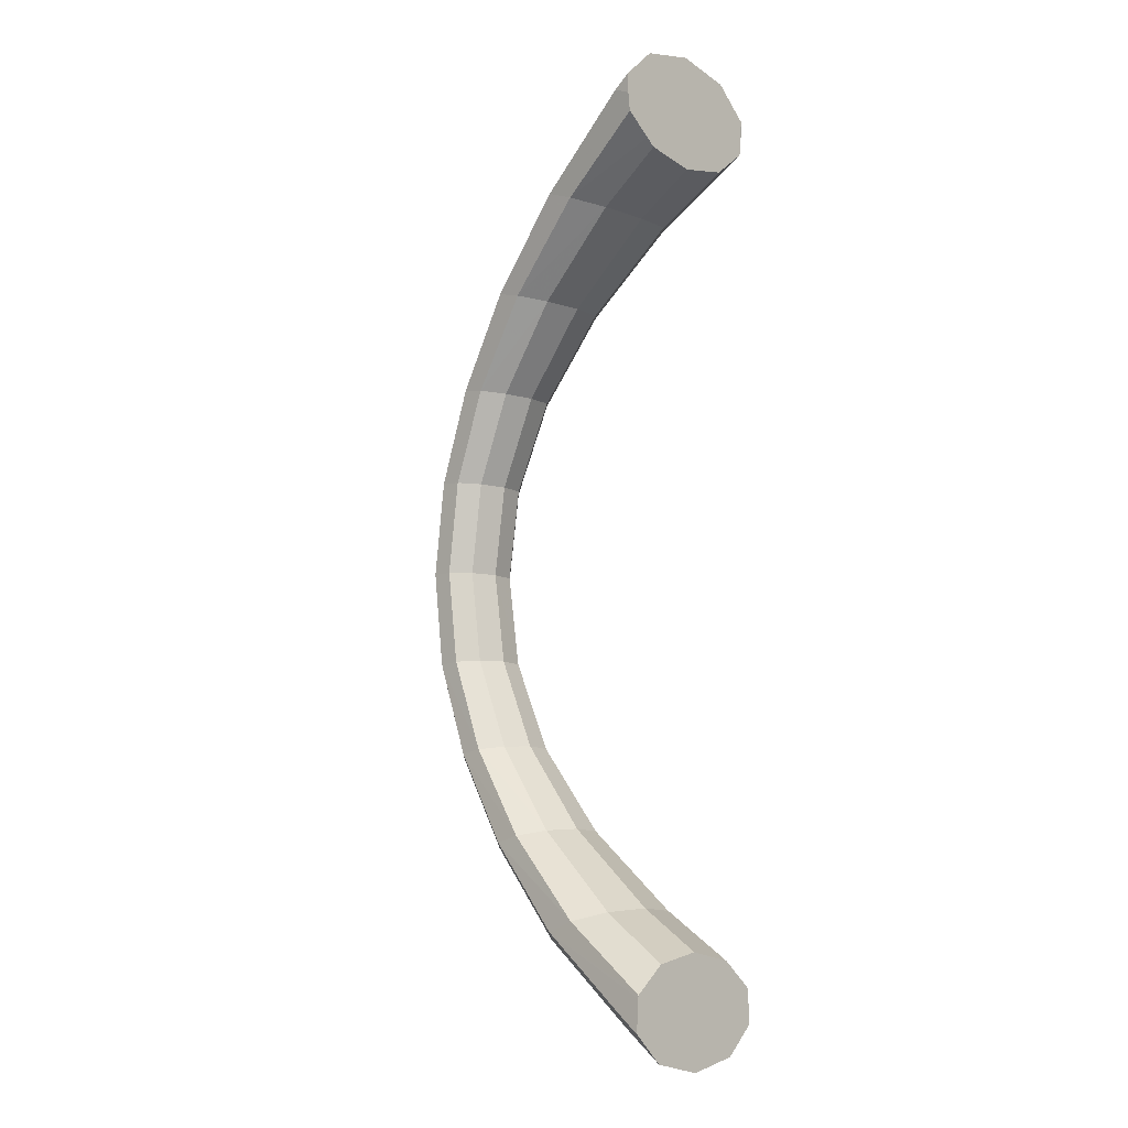
<metadata>
{"format":"obj","ext":"obj","renderer":"f3d","projection":"perspective","resolution":1024,"background":"white","views":[{"elev":-8.6,"azim":-136.7,"up":"+Z"}]}
</metadata>
<code>
v 0.005773 -0.009788 -0.05335
v 0.005773 -0 -0.0604
v 0.005773 0.006245 -0.05903
v 0.005773 -0.009634 -0.0514
v 0.005773 -0.009666 -0.05179
v 0.005773 -0.009911 -0.05555
v 0.005773 -0.006245 -0.05903
v 0.005773 0.009911 -0.05555
v 0.005773 -0.006812 -0.04906
v 0.005773 -0.005796 -0.04822
v 0.005773 -0 -0.04704
v 0.005773 0.006812 -0.04906
v 0.005773 0.009788 -0.05335
v 0.005773 -0.003699 -0.04779
v 0.005773 0.002178 -0.04748
v 0.005773 0.005795 -0.04822
v 0.005773 0.009633 -0.0514
v 0.005773 0.009666 -0.05179
v 0.005773 -0.01029 0.04986
v 0.005773 -0.006091 0.04654
v 0.005773 -0.002319 0.0458
v 0.005773 0.003836 0.0461
v 0.005773 -0.01034 0.05028
v 0.005773 -0.007211 0.04742
v 0.005773 -0 0.04535
v 0.005773 0.006091 0.04654
v 0.005773 -0 0.05944
v 0.005773 -0.01065 0.0543
v 0.005773 -0.006666 0.058
v 0.005773 0.006665 0.058
v 0.005773 0.01029 0.04986
v 0.005773 0.007211 0.04742
v 0.005773 0.01034 0.05028
v 0.005773 0.01065 0.0543
v 0.005773 0.01056 0.052
v 0.02406 -0 -0.04631
v 0.03268 -0.004353 -0.03525
v 0.02302 -0.005337 -0.04592
v 0.03361 -0 -0.0355
v 0.02027 -0.008636 -0.0449
v 0.01174 -0 -0.05596
v 0.0397 -0.003695 -0.02404
v 0.02302 0.005337 -0.04592
v 0.03024 -0.007043 -0.03462
v 0.007686 -0.009788 -0.05418
v 0.01062 -0.00605 -0.05547
v 0.01062 0.006049 -0.05547
v 0.04053 -0 -0.02418
v 0.03268 0.004352 -0.03525
v 0.01687 -0.008636 -0.04365
v 0.04405 -0.003416 -0.01247
v 0.03751 -0.005978 -0.02368
v 0.02027 0.008636 -0.0449
v 0.007686 0.009788 -0.05418
v 0.02723 -0.007043 -0.03383
v 0.04485 -0 -0.01253
v 0.0397 0.003694 -0.02404
v 0.03024 0.007042 -0.03462
v 0.01413 -0.005337 -0.04263
v 0.04553 -0.003342 -0.00068
v 0.04197 -0.005528 -0.01229
v 0.03481 -0.005978 -0.02322
v 0.01687 0.008636 -0.04365
v 0.0248 -0.004353 -0.03319
v 0.04632 -0 -0.00068
v 0.04346 -0.005406 -0.00068
v 0.04405 0.003416 -0.01247
v 0.03751 0.005977 -0.02368
v 0.02723 0.007042 -0.03383
v 0.02387 -0 -0.03295
v 0.01308 -0 -0.04224
v 0.04403 -0.0034 0.0111
v 0.04195 -0.005501 0.01093
v 0.03939 -0.005528 -0.01208
v 0.04091 -0.005406 -0.000681
v 0.03263 -0.003695 -0.02286
v 0.01413 0.005337 -0.04263
v 0.03179 -0 -0.02271
v 0.04482 -0 0.01117
v 0.04553 0.003341 -0.00068
v 0.03938 -0.005501 0.01072
v 0.04197 0.005527 -0.01229
v 0.03481 0.005977 -0.02322
v 0.0248 0.004352 -0.03319
v 0.03263 0.003694 -0.02286
v 0.0397 -0.003727 0.02269
v 0.0375 -0.00603 0.02232
v 0.04346 0.005406 -0.00068
v 0.03478 -0.00603 0.02186
v 0.0373 -0.003416 -0.01191
v 0.03885 -0.003342 -0.000681
v 0.0373 -0.0034 0.01055
v 0.0365 -0 -0.01184
v 0.0373 0.003416 -0.01191
v 0.04054 -0 0.02283
v 0.04403 0.003399 0.0111
v 0.04195 0.0055 0.01093
v 0.03257 -0.003727 0.02149
v 0.04091 0.005406 -0.000681
v 0.03939 0.005527 -0.01208
v 0.03271 -0.00443 0.03391
v 0.03024 -0.007167 0.03326
v 0.02718 -0.007167 0.03245
v 0.03938 0.0055 0.01072
v 0.0247 -0.00443 0.03181
v 0.03806 -0 -0.000681
v 0.03651 -0 0.01048
v 0.03173 -0 0.02134
v 0.03885 0.003341 -0.000681
v 0.0397 0.003726 0.02269
v 0.03366 -0 0.03416
v 0.0375 0.006029 0.02232
v 0.03478 0.006029 0.02186
v 0.02376 -0 0.03156
v 0.0373 0.003399 0.01055
v 0.02301 -0.00538 0.04457
v 0.02024 -0.008705 0.04354
v 0.01682 -0.008705 0.04227
v 0.01405 -0.00538 0.04125
v 0.03257 0.003726 0.02149
v 0.01299 -0 0.04086
v 0.0247 0.004429 0.03181
v 0.03271 0.004429 0.03391
v 0.03024 0.007167 0.03326
v 0.02406 -0 0.04496
v 0.02718 0.007167 0.03245
v 0.01405 0.00538 0.04125
v 0.01094 -0.006526 0.05426
v 0.007777 -0.01056 0.05287
v 0.02301 0.00538 0.04457
v 0.02024 0.008704 0.04354
v 0.01682 0.008704 0.04227
v 0.01214 -0 0.05479
v 0.005773 -0.01056 0.052
v 0.01094 0.006526 0.05426
v 0.007777 0.01056 0.05287
v 0.007777 -0.01056 0.05287
v 0.007777 -0.01056 0.05287
v 0.007777 -0.01056 0.05287
v 0.005773 -0 -0.0604
v 0.005773 -0 -0.0604
v 0.005773 -0 -0.0604
v 0.005773 0.006245 -0.05903
v 0.005773 0.006245 -0.05903
v 0.005773 0.006245 -0.05903
v 0.01682 0.008704 0.04227
v 0.01682 0.008704 0.04227
v 0.01682 0.008704 0.04227
v 0.005773 -0.009634 -0.0514
v 0.005773 -0.009634 -0.0514
v 0.005773 -0.009634 -0.0514
v 0.005773 -0.009634 -0.0514
v 0.005773 -0.009634 -0.0514
v 0.005773 -0.009911 -0.05555
v 0.005773 -0.009911 -0.05555
v 0.005773 -0.009911 -0.05555
v 0.005773 -0.009911 -0.05555
v 0.005773 -0.009911 -0.05555
v 0.005773 -0.006245 -0.05903
v 0.005773 -0.006245 -0.05903
v 0.005773 -0.006245 -0.05903
v 0.005773 0.009911 -0.05555
v 0.005773 0.009911 -0.05555
v 0.005773 0.009911 -0.05555
v 0.005773 0.009911 -0.05555
v 0.005773 0.009911 -0.05555
v 0.005773 -0.006812 -0.04906
v 0.005773 -0.006812 -0.04906
v 0.005773 -0.006812 -0.04906
v 0.005773 -0.005796 -0.04822
v 0.005773 -0.005796 -0.04822
v 0.005773 -0.005796 -0.04822
v 0.005773 -0 -0.04704
v 0.005773 -0 -0.04704
v 0.005773 -0 -0.04704
v 0.005773 0.006812 -0.04906
v 0.005773 0.006812 -0.04906
v 0.005773 0.006812 -0.04906
v 0.01214 -0 0.05479
v 0.005773 -0.003699 -0.04779
v 0.005773 -0.003699 -0.04779
v 0.005773 -0.003699 -0.04779
v 0.005773 0.002178 -0.04748
v 0.005773 0.002178 -0.04748
v 0.005773 0.002178 -0.04748
v 0.005773 0.005795 -0.04822
v 0.005773 0.005795 -0.04822
v 0.005773 0.005795 -0.04822
v 0.005773 0.009633 -0.0514
v 0.005773 0.009633 -0.0514
v 0.005773 0.009633 -0.0514
v 0.005773 0.009633 -0.0514
v 0.005773 0.009633 -0.0514
v 0.02301 0.00538 0.04457
v 0.02301 0.00538 0.04457
v 0.02301 0.00538 0.04457
v 0.02301 0.00538 0.04457
v 0.02301 0.00538 0.04457
v 0.005773 -0.01029 0.04986
v 0.005773 -0.01029 0.04986
v 0.005773 -0.01029 0.04986
v 0.005773 -0.01029 0.04986
v 0.005773 -0.01029 0.04986
v 0.005773 -0.006091 0.04654
v 0.005773 -0.006091 0.04654
v 0.005773 -0.006091 0.04654
v 0.005773 -0.002319 0.0458
v 0.005773 -0.002319 0.0458
v 0.005773 -0.002319 0.0458
v 0.005773 0.003836 0.0461
v 0.005773 0.003836 0.0461
v 0.005773 0.003836 0.0461
v 0.005773 -0.007211 0.04742
v 0.005773 -0.007211 0.04742
v 0.005773 -0.007211 0.04742
v 0.005773 -0 0.04535
v 0.005773 -0 0.04535
v 0.005773 -0 0.04535
v 0.005773 0.006091 0.04654
v 0.005773 0.006091 0.04654
v 0.005773 0.006091 0.04654
v 0.005773 -0 0.05944
v 0.005773 -0 0.05944
v 0.005773 -0 0.05944
v 0.005773 -0.01065 0.0543
v 0.005773 -0.01065 0.0543
v 0.005773 -0.01065 0.0543
v 0.005773 -0.01065 0.0543
v 0.005773 -0.01065 0.0543
v 0.005773 -0.006666 0.058
v 0.005773 -0.006666 0.058
v 0.005773 -0.006666 0.058
v 0.005773 0.006665 0.058
v 0.005773 0.006665 0.058
v 0.005773 0.006665 0.058
v 0.005773 0.01029 0.04986
v 0.005773 0.01029 0.04986
v 0.005773 0.01029 0.04986
v 0.005773 0.01029 0.04986
v 0.005773 0.01029 0.04986
v 0.005773 0.007211 0.04742
v 0.005773 0.007211 0.04742
v 0.005773 0.007211 0.04742
v 0.005773 0.01065 0.0543
v 0.005773 0.01065 0.0543
v 0.005773 0.01065 0.0543
v 0.005773 0.01065 0.0543
v 0.005773 0.01065 0.0543
v 0.02406 -0 -0.04631
v 0.02406 -0 -0.04631
v 0.02406 -0 -0.04631
v 0.01094 0.006526 0.05426
v 0.01094 0.006526 0.05426
v 0.01094 0.006526 0.05426
v 0.02302 -0.005337 -0.04592
v 0.02302 -0.005337 -0.04592
v 0.02302 -0.005337 -0.04592
v 0.02302 -0.005337 -0.04592
v 0.02302 -0.005337 -0.04592
v 0.02027 -0.008636 -0.0449
v 0.02027 -0.008636 -0.0449
v 0.02027 -0.008636 -0.0449
v 0.01174 -0 -0.05596
v 0.007777 0.01056 0.05287
v 0.007777 0.01056 0.05287
v 0.007777 0.01056 0.05287
v 0.02302 0.005337 -0.04592
v 0.02302 0.005337 -0.04592
v 0.02302 0.005337 -0.04592
v 0.02302 0.005337 -0.04592
v 0.02302 0.005337 -0.04592
v 0.007686 -0.009788 -0.05418
v 0.007686 -0.009788 -0.05418
v 0.007686 -0.009788 -0.05418
v 0.01062 -0.00605 -0.05547
v 0.01062 0.006049 -0.05547
v 0.01687 -0.008636 -0.04365
v 0.01687 -0.008636 -0.04365
v 0.01687 -0.008636 -0.04365
v 0.02027 0.008636 -0.0449
v 0.02027 0.008636 -0.0449
v 0.02027 0.008636 -0.0449
v 0.007686 0.009788 -0.05418
v 0.007686 0.009788 -0.05418
v 0.007686 0.009788 -0.05418
v 0.02723 -0.007043 -0.03383
v 0.02723 -0.007043 -0.03383
v 0.02723 -0.007043 -0.03383
v 0.01413 -0.005337 -0.04263
v 0.01687 0.008636 -0.04365
v 0.01687 0.008636 -0.04365
v 0.01687 0.008636 -0.04365
v 0.0248 -0.004353 -0.03319
v 0.0248 -0.004353 -0.03319
v 0.0248 -0.004353 -0.03319
v 0.0248 -0.004353 -0.03319
v 0.0248 -0.004353 -0.03319
v 0.02723 0.007042 -0.03383
v 0.02723 0.007042 -0.03383
v 0.02723 0.007042 -0.03383
v 0.02387 -0 -0.03295
v 0.02387 -0 -0.03295
v 0.02387 -0 -0.03295
v 0.01308 -0 -0.04224
v 0.01413 0.005337 -0.04263
v 0.0248 0.004352 -0.03319
v 0.0248 0.004352 -0.03319
v 0.0248 0.004352 -0.03319
v 0.0248 0.004352 -0.03319
v 0.0248 0.004352 -0.03319
v 0.02718 -0.007167 0.03245
v 0.02718 -0.007167 0.03245
v 0.02718 -0.007167 0.03245
v 0.0247 -0.00443 0.03181
v 0.0247 -0.00443 0.03181
v 0.0247 -0.00443 0.03181
v 0.0247 -0.00443 0.03181
v 0.0247 -0.00443 0.03181
v 0.02376 -0 0.03156
v 0.02376 -0 0.03156
v 0.02376 -0 0.03156
v 0.02301 -0.00538 0.04457
v 0.02301 -0.00538 0.04457
v 0.02301 -0.00538 0.04457
v 0.02301 -0.00538 0.04457
v 0.02301 -0.00538 0.04457
v 0.01682 -0.008705 0.04227
v 0.01682 -0.008705 0.04227
v 0.01682 -0.008705 0.04227
v 0.01405 -0.00538 0.04125
v 0.01299 -0 0.04086
v 0.0247 0.004429 0.03181
v 0.0247 0.004429 0.03181
v 0.0247 0.004429 0.03181
v 0.0247 0.004429 0.03181
v 0.0247 0.004429 0.03181
v 0.02406 -0 0.04496
v 0.02406 -0 0.04496
v 0.02406 -0 0.04496
v 0.02718 0.007167 0.03245
v 0.02718 0.007167 0.03245
v 0.02718 0.007167 0.03245
v 0.01405 0.00538 0.04125
v 0.01094 -0.006526 0.05426
v 0.01094 -0.006526 0.05426
v 0.01094 -0.006526 0.05426
v 0.005773 -0.009788 -0.05335
v 0.005773 -0.009788 -0.05335
v 0.005773 -0.009788 -0.05335
v 0.005773 -0.009666 -0.05179
v 0.005773 -0.009666 -0.05179
v 0.005773 -0.009666 -0.05179
v 0.005773 0.009788 -0.05335
v 0.005773 0.009788 -0.05335
v 0.005773 0.009788 -0.05335
v 0.005773 0.009666 -0.05179
v 0.005773 0.009666 -0.05179
v 0.005773 0.009666 -0.05179
v 0.005773 -0.01034 0.05028
v 0.005773 -0.01034 0.05028
v 0.005773 -0.01034 0.05028
v 0.005773 0.01034 0.05028
v 0.005773 0.01034 0.05028
v 0.005773 0.01034 0.05028
v 0.005773 0.01056 0.052
v 0.005773 0.01056 0.052
v 0.005773 0.01056 0.052
v 0.03268 -0.004353 -0.03525
v 0.03268 -0.004353 -0.03525
v 0.03268 -0.004353 -0.03525
v 0.03361 -0 -0.0355
v 0.0397 -0.003695 -0.02404
v 0.0397 -0.003695 -0.02404
v 0.0397 -0.003695 -0.02404
v 0.04053 -0 -0.02418
v 0.03268 0.004352 -0.03525
v 0.03268 0.004352 -0.03525
v 0.03268 0.004352 -0.03525
v 0.04405 -0.003416 -0.01247
v 0.04405 -0.003416 -0.01247
v 0.04405 -0.003416 -0.01247
v 0.04485 -0 -0.01253
v 0.0397 0.003694 -0.02404
v 0.0397 0.003694 -0.02404
v 0.0397 0.003694 -0.02404
v 0.04553 -0.003342 -0.00068
v 0.04197 -0.005528 -0.01229
v 0.04197 -0.005528 -0.01229
v 0.04197 -0.005528 -0.01229
v 0.04632 -0 -0.00068
v 0.04346 -0.005406 -0.00068
v 0.04346 -0.005406 -0.00068
v 0.04346 -0.005406 -0.00068
v 0.04405 0.003416 -0.01247
v 0.04405 0.003416 -0.01247
v 0.04405 0.003416 -0.01247
v 0.04403 -0.0034 0.0111
v 0.04403 -0.0034 0.0111
v 0.04403 -0.0034 0.0111
v 0.04195 -0.005501 0.01093
v 0.04195 -0.005501 0.01093
v 0.04195 -0.005501 0.01093
v 0.03939 -0.005528 -0.01208
v 0.03939 -0.005528 -0.01208
v 0.03939 -0.005528 -0.01208
v 0.04091 -0.005406 -0.000681
v 0.04091 -0.005406 -0.000681
v 0.04091 -0.005406 -0.000681
v 0.03263 -0.003695 -0.02286
v 0.03263 -0.003695 -0.02286
v 0.03263 -0.003695 -0.02286
v 0.03179 -0 -0.02271
v 0.04482 -0 0.01117
v 0.04553 0.003341 -0.00068
v 0.04197 0.005527 -0.01229
v 0.04197 0.005527 -0.01229
v 0.04197 0.005527 -0.01229
v 0.03263 0.003694 -0.02286
v 0.03263 0.003694 -0.02286
v 0.03263 0.003694 -0.02286
v 0.0397 -0.003727 0.02269
v 0.0397 -0.003727 0.02269
v 0.0397 -0.003727 0.02269
v 0.04346 0.005406 -0.00068
v 0.04346 0.005406 -0.00068
v 0.04346 0.005406 -0.00068
v 0.0373 -0.003416 -0.01191
v 0.0373 -0.003416 -0.01191
v 0.0373 -0.003416 -0.01191
v 0.03885 -0.003342 -0.000681
v 0.03885 -0.003342 -0.000681
v 0.03885 -0.003342 -0.000681
v 0.0373 -0.0034 0.01055
v 0.0373 -0.0034 0.01055
v 0.0373 -0.0034 0.01055
v 0.0365 -0 -0.01184
v 0.0373 0.003416 -0.01191
v 0.0373 0.003416 -0.01191
v 0.0373 0.003416 -0.01191
v 0.04054 -0 0.02283
v 0.04403 0.003399 0.0111
v 0.04403 0.003399 0.0111
v 0.04403 0.003399 0.0111
v 0.04195 0.0055 0.01093
v 0.04195 0.0055 0.01093
v 0.04195 0.0055 0.01093
v 0.03257 -0.003727 0.02149
v 0.03257 -0.003727 0.02149
v 0.03257 -0.003727 0.02149
v 0.04091 0.005406 -0.000681
v 0.04091 0.005406 -0.000681
v 0.04091 0.005406 -0.000681
v 0.03939 0.005527 -0.01208
v 0.03939 0.005527 -0.01208
v 0.03939 0.005527 -0.01208
v 0.03271 -0.00443 0.03391
v 0.03271 -0.00443 0.03391
v 0.03271 -0.00443 0.03391
v 0.03806 -0 -0.000681
v 0.03651 -0 0.01048
v 0.03173 -0 0.02134
v 0.03885 0.003341 -0.000681
v 0.03885 0.003341 -0.000681
v 0.03885 0.003341 -0.000681
v 0.0397 0.003726 0.02269
v 0.0397 0.003726 0.02269
v 0.0397 0.003726 0.02269
v 0.03366 -0 0.03416
v 0.0373 0.003399 0.01055
v 0.0373 0.003399 0.01055
v 0.0373 0.003399 0.01055
v 0.03257 0.003726 0.02149
v 0.03257 0.003726 0.02149
v 0.03257 0.003726 0.02149
v 0.03271 0.004429 0.03391
v 0.03271 0.004429 0.03391
v 0.03271 0.004429 0.03391
v 0.03024 -0.007043 -0.03462
v 0.03751 -0.005978 -0.02368
v 0.03024 0.007042 -0.03462
v 0.03481 -0.005978 -0.02322
v 0.03751 0.005977 -0.02368
v 0.03938 -0.005501 0.01072
v 0.03481 0.005977 -0.02322
v 0.0375 -0.00603 0.02232
v 0.03478 -0.00603 0.02186
v 0.03024 -0.007167 0.03326
v 0.03938 0.0055 0.01072
v 0.0375 0.006029 0.02232
v 0.03478 0.006029 0.02186
v 0.02024 -0.008705 0.04354
v 0.03024 0.007167 0.03326
v 0.02024 0.008704 0.04354
v 0.005773 -0.01056 0.052
f 161 347 350
f 347 161 156
f 161 172 142
f 142 175 145
f 145 178 164
f 161 350 151
f 161 151 169
f 161 169 172
f 142 172 182
f 142 182 175
f 145 175 185
f 145 188 178
f 164 178 191
f 164 356 353
f 145 185 188
f 164 191 356
f 359 232 201
f 201 232 215
f 215 232 206
f 206 224 209
f 209 224 218
f 212 235 221
f 218 235 212
f 232 359 227
f 206 232 224
f 218 224 235
f 221 235 243
f 243 235 246
f 238 246 362
f 243 246 238
f 362 246 365
f 257 368 251
f 251 368 371
f 258 261 369
f 41 38 36
f 368 372 371
f 251 371 269
f 369 261 44
f 38 45 40
f 46 38 41
f 41 36 47
f 371 372 375
f 369 44 373
f 371 376 269
f 36 43 47
f 261 278 44
f 273 348 261
f 46 45 38
f 41 2 46
f 47 3 41
f 372 379 375
f 371 375 376
f 373 44 52
f 282 271 378
f 54 47 43
f 44 278 287
f 278 261 152
f 351 261 348
f 273 157 348
f 45 46 6
f 7 46 2
f 2 41 3
f 3 47 8
f 375 379 382
f 373 52 380
f 375 383 376
f 44 287 52
f 54 43 53
f 282 378 480
f 54 8 47
f 277 289 286
f 351 152 261
f 149 167 277
f 5 1 160
f 155 160 1
f 7 6 46
f 141 171 160
f 144 174 141
f 163 177 144
f 379 386 382
f 375 382 383
f 380 52 388
f 480 378 385
f 52 287 62
f 285 282 355
f 292 282 480
f 166 285 355
f 286 289 293
f 289 277 170
f 150 5 160
f 167 170 277
f 168 150 160
f 171 168 160
f 181 171 141
f 174 181 141
f 184 174 144
f 177 187 144
f 190 177 163
f 382 386 390
f 379 391 386
f 382 394 383
f 52 62 388
f 379 387 391
f 480 385 482
f 287 296 62
f 358 355 282
f 292 193 282
f 292 480 300
f 13 18 163
f 293 289 301
f 170 180 289
f 180 173 304
f 173 183 304
f 187 184 144
f 176 290 186
f 176 189 290
f 18 190 163
f 386 397 390
f 382 390 394
f 386 391 400
f 482 385 396
f 388 62 404
f 388 407 392
f 300 480 482
f 62 296 410
f 358 282 193
f 305 290 298
f 289 304 301
f 294 302 78
f 304 289 180
f 305 304 183
f 305 183 186
f 305 186 290
f 390 397 413
f 386 400 397
f 390 414 394
f 392 81 401
f 482 396 417
f 62 410 404
f 388 404 407
f 392 407 81
f 300 482 484
f 76 294 78
f 305 298 306
f 301 304 306
f 78 302 85
f 306 304 305
f 397 421 413
f 390 413 414
f 398 401 87
f 424 394 414
f 401 81 89
f 415 394 424
f 484 482 417
f 404 410 428
f 74 91 75
f 407 434 81
f 310 300 484
f 76 78 93
f 85 302 307
f 94 78 85
f 421 440 413
f 398 87 422
f 414 413 441
f 401 89 87
f 424 414 444
f 81 448 89
f 452 417 426
f 484 417 455
f 90 76 93
f 404 428 431
f 75 91 92
f 81 434 448
f 310 484 420
f 93 78 94
f 420 455 439
f 413 440 441
f 421 456 440
f 422 87 102
f 444 414 441
f 87 89 312
f 488 426 446
f 89 448 317
f 455 417 452
f 452 426 488
f 420 484 455
f 90 93 106
f 91 90 106
f 92 91 107
f 98 92 108
f 109 93 94
f 439 455 464
f 441 440 465
f 456 468 440
f 422 102 457
f 87 312 102
f 446 443 489
f 89 317 312
f 488 446 490
f 315 98 320
f 109 100 99
f 471 452 488
f 106 93 109
f 107 91 106
f 108 92 107
f 320 98 108
f 440 468 465
f 489 443 467
f 456 324 468
f 457 102 117
f 102 312 328
f 490 446 489
f 103 105 119
f 474 488 490
f 121 105 114
f 109 99 115
f 471 488 474
f 106 109 115
f 107 106 115
f 108 107 120
f 320 108 333
f 465 468 475
f 489 467 492
f 324 339 468
f 457 117 325
f 102 328 117
f 103 119 118
f 490 489 342
f 119 105 121
f 474 490 336
f 121 114 127
f 107 115 120
f 108 120 333
f 114 122 127
f 468 339 475
f 492 467 477
f 342 489 492
f 322 344 337
f 325 117 138
f 328 202 117
f 119 20 118
f 336 490 342
f 119 121 21
f 121 127 22
f 122 126 127
f 475 339 196
f 492 477 493
f 342 492 148
f 344 179 337
f 325 138 345
f 117 360 138
f 360 117 202
f 118 24 19
f 24 118 20
f 20 119 21
f 25 21 121
f 26 22 127
f 25 121 22
f 127 126 132
f 337 179 194
f 493 477 198
f 148 492 493
f 179 344 222
f 137 225 344
f 134 138 360
f 200 231 23
f 214 231 200
f 205 231 214
f 208 223 205
f 217 223 208
f 220 234 211
f 127 132 26
f 211 234 217
f 194 179 252
f 493 198 266
f 148 493 240
f 230 222 344
f 222 233 179
f 230 344 225
f 138 134 228
f 226 23 231
f 223 231 205
f 234 223 217
f 242 234 220
f 32 26 132
f 252 179 233
f 266 198 254
f 493 266 364
f 364 240 493
f 32 132 31
f 245 234 242
f 233 244 252
f 264 252 244
f 367 364 266
f 33 245 237
f 237 245 242
f 367 266 248
f 35 245 33
f 250 37 256
f 39 37 250
f 370 262 259
f 249 255 263
f 39 42 37
f 268 39 250
f 478 262 370
f 260 272 255
f 263 255 275
f 276 249 263
f 48 42 39
f 374 478 370
f 268 49 39
f 276 267 249
f 478 279 262
f 262 349 274
f 255 272 275
f 275 140 263
f 263 143 276
f 48 51 42
f 49 48 39
f 479 478 374
f 377 270 281
f 267 276 283
f 288 279 478
f 153 262 279
f 349 262 352
f 349 158 274
f 154 275 272
f 140 275 159
f 143 263 140
f 162 276 143
f 56 51 48
f 381 479 374
f 49 57 48
f 479 288 478
f 280 267 283
f 58 377 281
f 276 162 283
f 55 59 50
f 262 153 352
f 50 9 4
f 275 154 159
f 56 60 51
f 57 56 48
f 389 479 381
f 384 377 58
f 481 288 479
f 354 281 284
f 58 281 291
f 354 284 165
f 64 59 55
f 10 50 59
f 50 10 9
f 65 60 56
f 60 66 51
f 57 67 56
f 389 481 479
f 66 61 51
f 68 384 58
f 481 297 288
f 281 354 357
f 281 192 291
f 299 58 291
f 70 59 64
f 59 14 10
f 71 11 14
f 71 15 11
f 16 63 12
f 63 17 12
f 65 72 60
f 67 65 56
f 73 66 60
f 395 384 68
f 405 481 389
f 393 408 389
f 68 58 299
f 411 297 481
f 192 281 357
f 69 63 77
f 70 71 59
f 412 303 295
f 14 59 71
f 15 71 77
f 16 15 77
f 63 16 77
f 79 72 65
f 72 73 60
f 67 80 65
f 402 483 393
f 416 395 68
f 405 411 481
f 408 405 389
f 483 408 393
f 83 68 299
f 412 295 409
f 84 69 77
f 84 71 70
f 418 303 412
f 77 71 84
f 79 86 72
f 80 79 65
f 485 402 399
f 80 67 88
f 486 483 402
f 88 67 82
f 416 68 83
f 429 411 405
f 406 430 403
f 483 435 408
f 83 299 309
f 436 412 409
f 308 303 418
f 418 412 437
f 79 95 86
f 423 485 399
f 96 79 80
f 485 486 402
f 97 80 88
f 486 449 483
f 425 416 451
f 454 416 83
f 436 409 427
f 432 429 405
f 433 430 406
f 449 435 483
f 419 83 309
f 437 412 436
f 438 454 419
f 96 95 79
f 95 101 86
f 487 485 423
f 96 80 97
f 313 486 485
f 445 425 104
f 318 449 486
f 451 416 454
f 104 425 451
f 454 83 419
f 459 436 427
f 459 427 430
f 460 430 433
f 461 433 447
f 437 436 462
f 463 454 438
f 110 95 96
f 95 111 101
f 458 487 423
f 487 313 485
f 112 442 445
f 313 318 486
f 113 445 104
f 321 447 316
f 450 453 462
f 104 451 470
f 462 436 459
f 459 430 460
f 460 433 461
f 461 447 321
f 110 111 95
f 466 442 112
f 111 323 101
f 491 487 458
f 329 313 487
f 112 445 113
f 330 314 311
f 113 104 473
f 319 314 331
f 469 450 462
f 473 104 470
f 469 462 459
f 469 459 460
f 472 460 461
f 334 461 321
f 123 111 110
f 124 466 112
f 111 338 323
f 326 491 458
f 491 329 487
f 327 330 311
f 341 112 113
f 331 314 330
f 335 113 473
f 343 319 331
f 472 469 460
f 334 472 461
f 343 332 319
f 123 338 111
f 476 466 124
f 124 112 341
f 125 128 116
f 139 491 326
f 491 203 329
f 327 204 330
f 341 113 335
f 207 331 330
f 210 343 331
f 343 340 332
f 195 338 123
f 131 476 124
f 147 124 341
f 125 133 128
f 346 139 326
f 139 361 491
f 203 491 361
f 199 213 327
f 204 327 213
f 207 330 204
f 331 207 216
f 343 210 219
f 210 331 216
f 146 340 343
f 130 133 125
f 197 476 131
f 131 124 147
f 27 128 133
f 128 28 129
f 361 139 494
f 219 146 343
f 135 133 130
f 265 197 131
f 239 131 147
f 128 27 29
f 133 30 27
f 28 128 29
f 229 494 139
f 146 219 241
f 30 133 135
f 253 197 265
f 363 265 131
f 131 239 363
f 236 146 241
f 135 34 30
f 34 135 136
f 265 363 366
f 247 265 366

</code>
